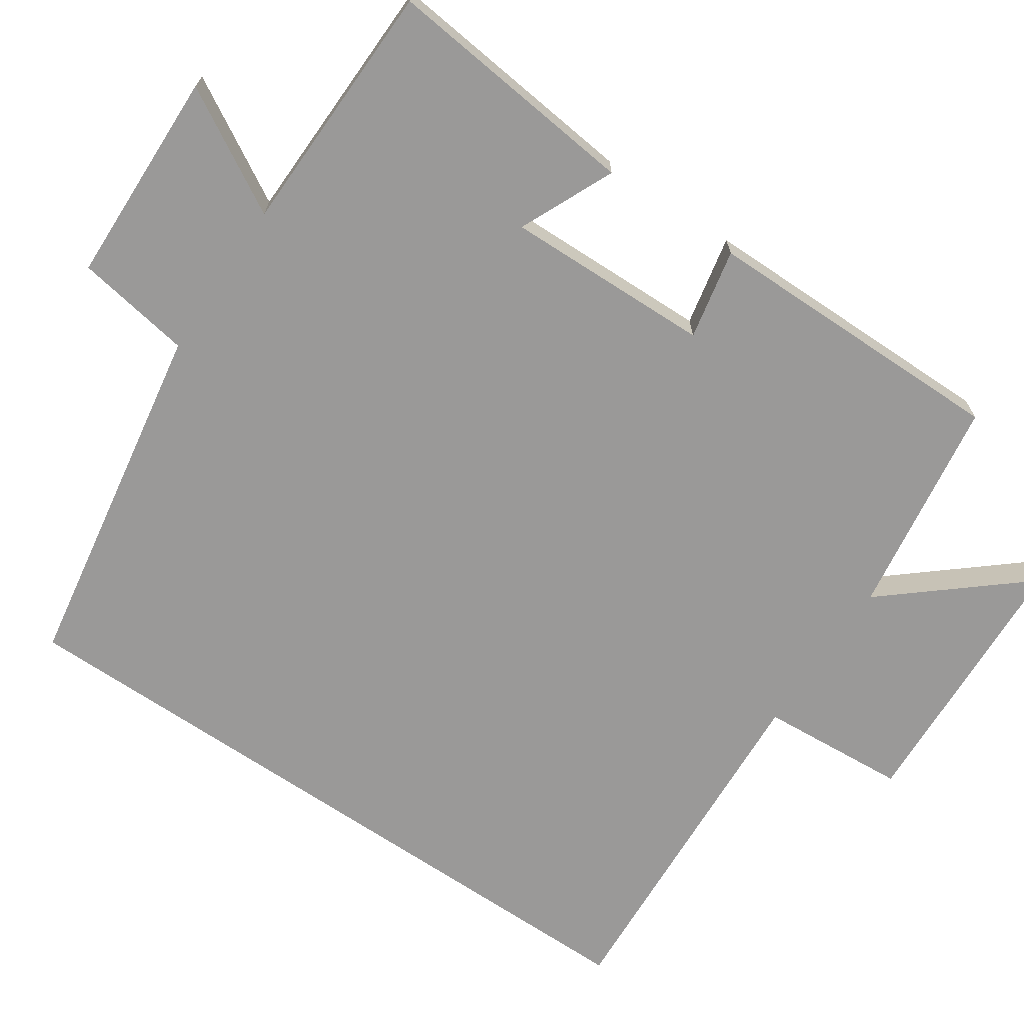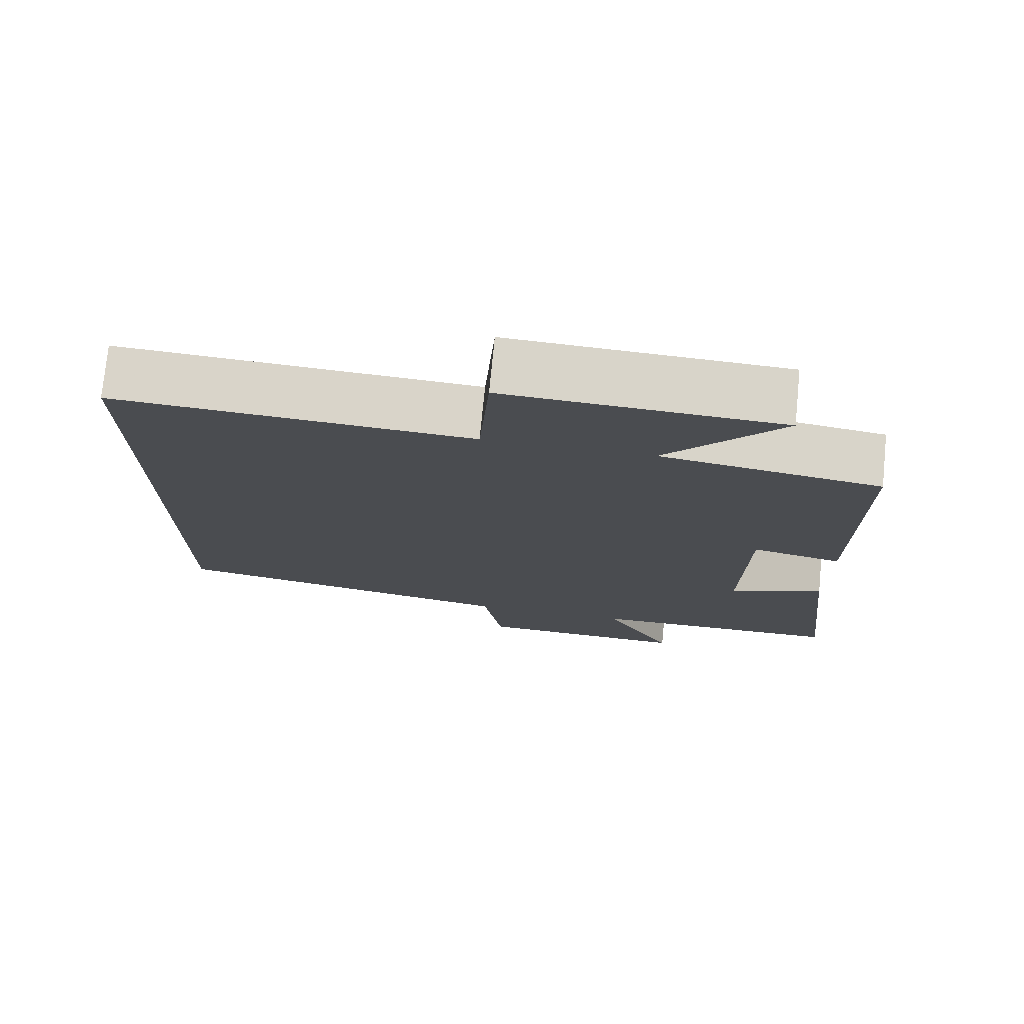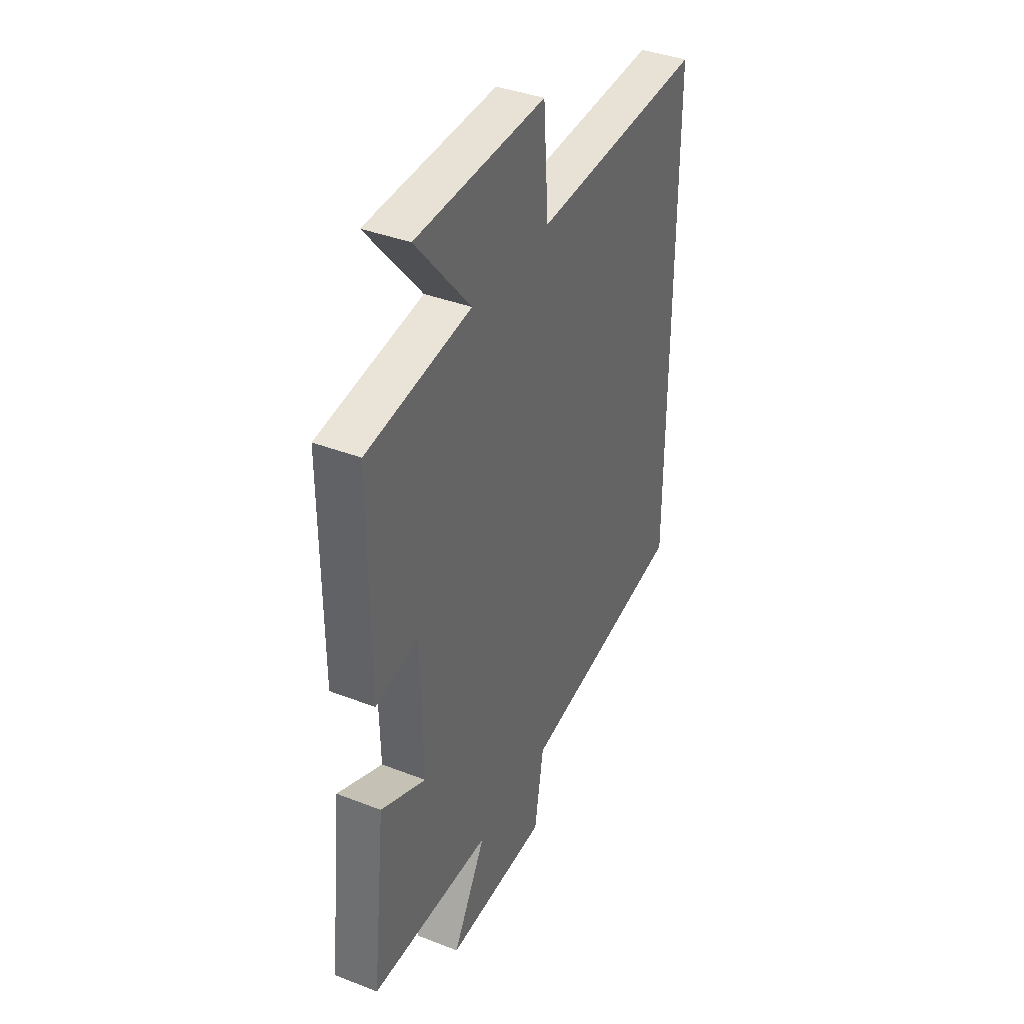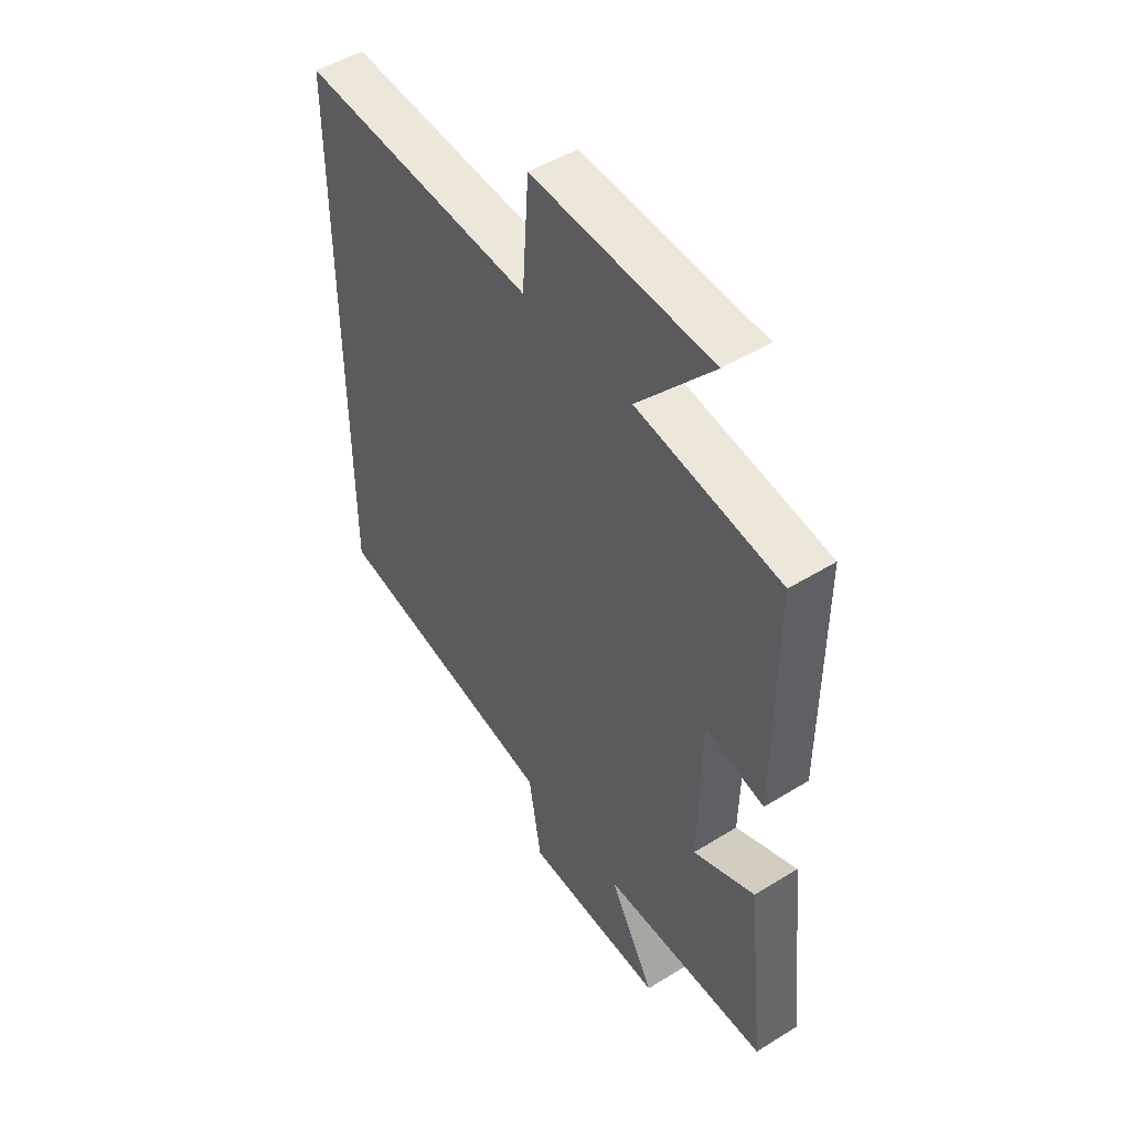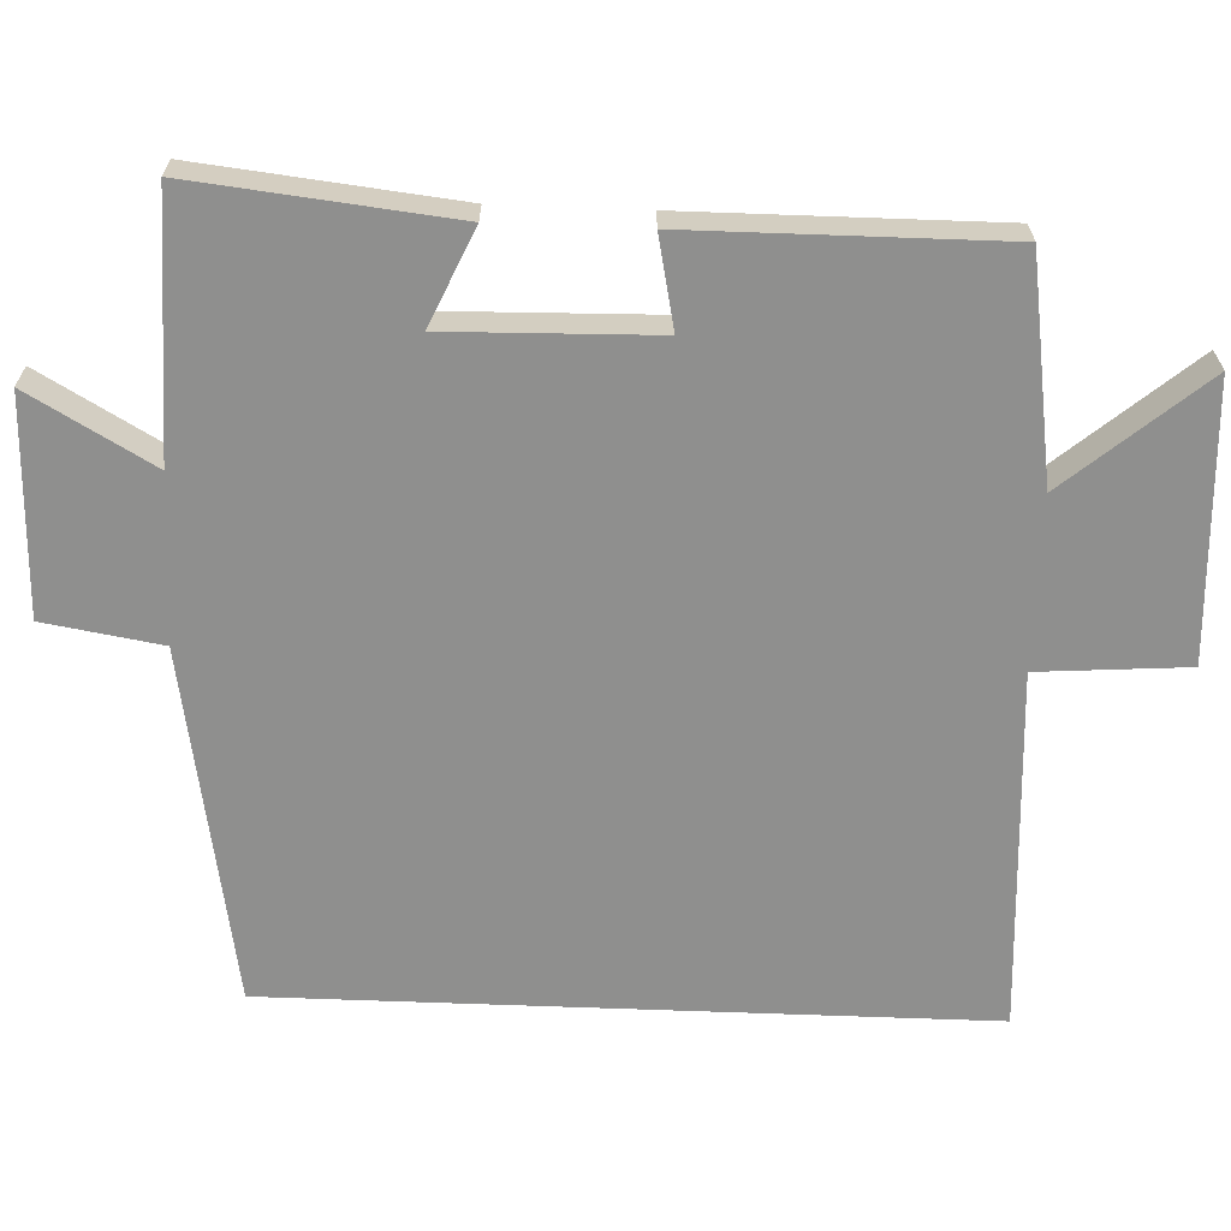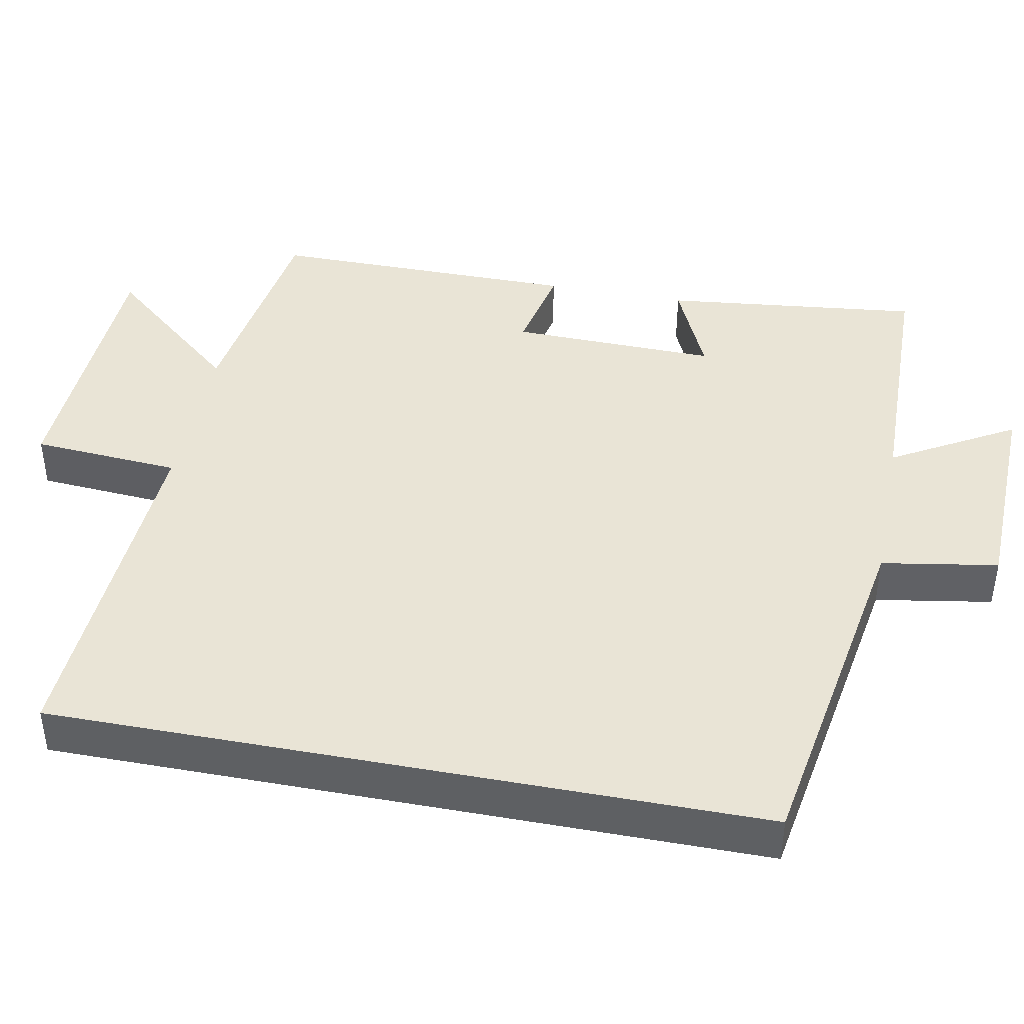
<metadata>
{"format":"obj","ext":"obj","renderer":"f3d","projection":"perspective","resolution":1024,"background":"white","views":[{"elev":-69.1,"azim":-124.1,"up":"+Y"},{"elev":75.3,"azim":-174.4,"up":"+Z"},{"elev":38.5,"azim":-63.9,"up":"+Z"},{"elev":49.0,"azim":-124.5,"up":"+Z"},{"elev":-65.1,"azim":-92.2,"up":"+Y"},{"elev":42.7,"azim":100.9,"up":"+Y"}]}
</metadata>
<code>
v -0.501 0.07 0.457
v -0.207 0.07 0.5
v -0.361 0.07 0.682
v 0.005 0.07 0.698
v 0.019 0.07 0.5
v 0.5 0.07 0.526
v 0.5 0.07 -0.42
v 0.024 0.07 -0.5
v -0.002 0.07 -0.656
v -0.29 0.07 -0.664
v -0.196 0.07 -0.5
v -0.538 0.07 -0.493
v -0.5 0.07 -0.15
v -0.373 0.07 -0.207
v -0.379 0.07 0.069
v -0.5 0.07 0.044
v -0.501 0 0.457
v -0.207 0 0.5
v -0.361 0 0.682
v 0.005 0 0.698
v 0.019 0 0.5
v 0.5 0 0.526
v 0.5 0 -0.42
v 0.024 0 -0.5
v -0.002 0 -0.656
v -0.29 0 -0.664
v -0.196 0 -0.5
v -0.538 0 -0.493
v -0.5 0 -0.15
v -0.373 0 -0.207
v -0.379 0 0.069
v -0.5 0 0.044
f 15 16 1 2
f 14 15 2
f 11 12 13 14
f 11 14 2
f 8 9 10 11
f 8 11 2
f 5 6 7 8
f 5 8 2
f 2 3 4 5
f 18 17 32 31
f 18 31 30
f 30 29 28 27
f 18 30 27
f 27 26 25 24
f 18 27 24
f 24 23 22 21
f 18 24 21
f 21 20 19 18
f 1 17 18 2
f 2 18 19 3
f 3 19 20 4
f 4 20 21 5
f 5 21 22 6
f 6 22 23 7
f 7 23 24 8
f 8 24 25 9
f 9 25 26 10
f 10 26 27 11
f 11 27 28 12
f 12 28 29 13
f 13 29 30 14
f 14 30 31 15
f 15 31 32 16
f 16 32 17 1

</code>
